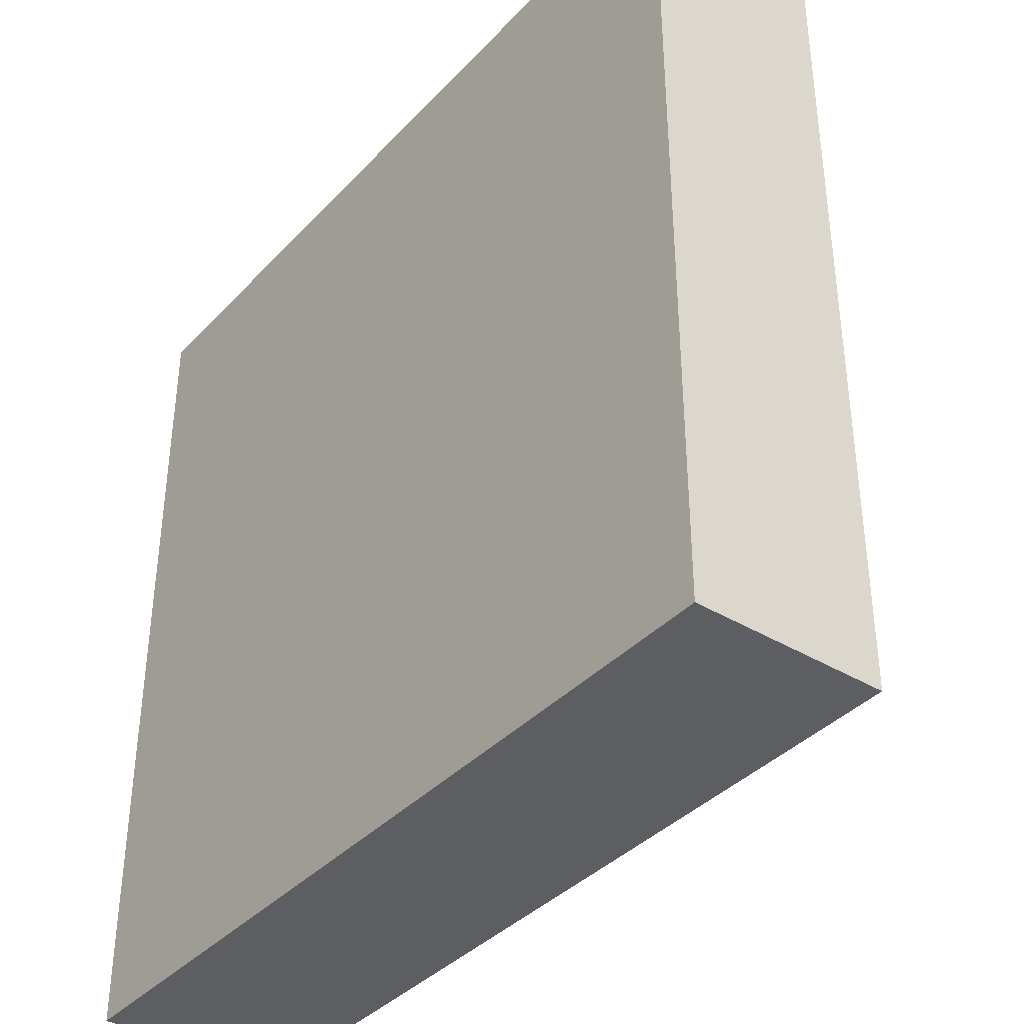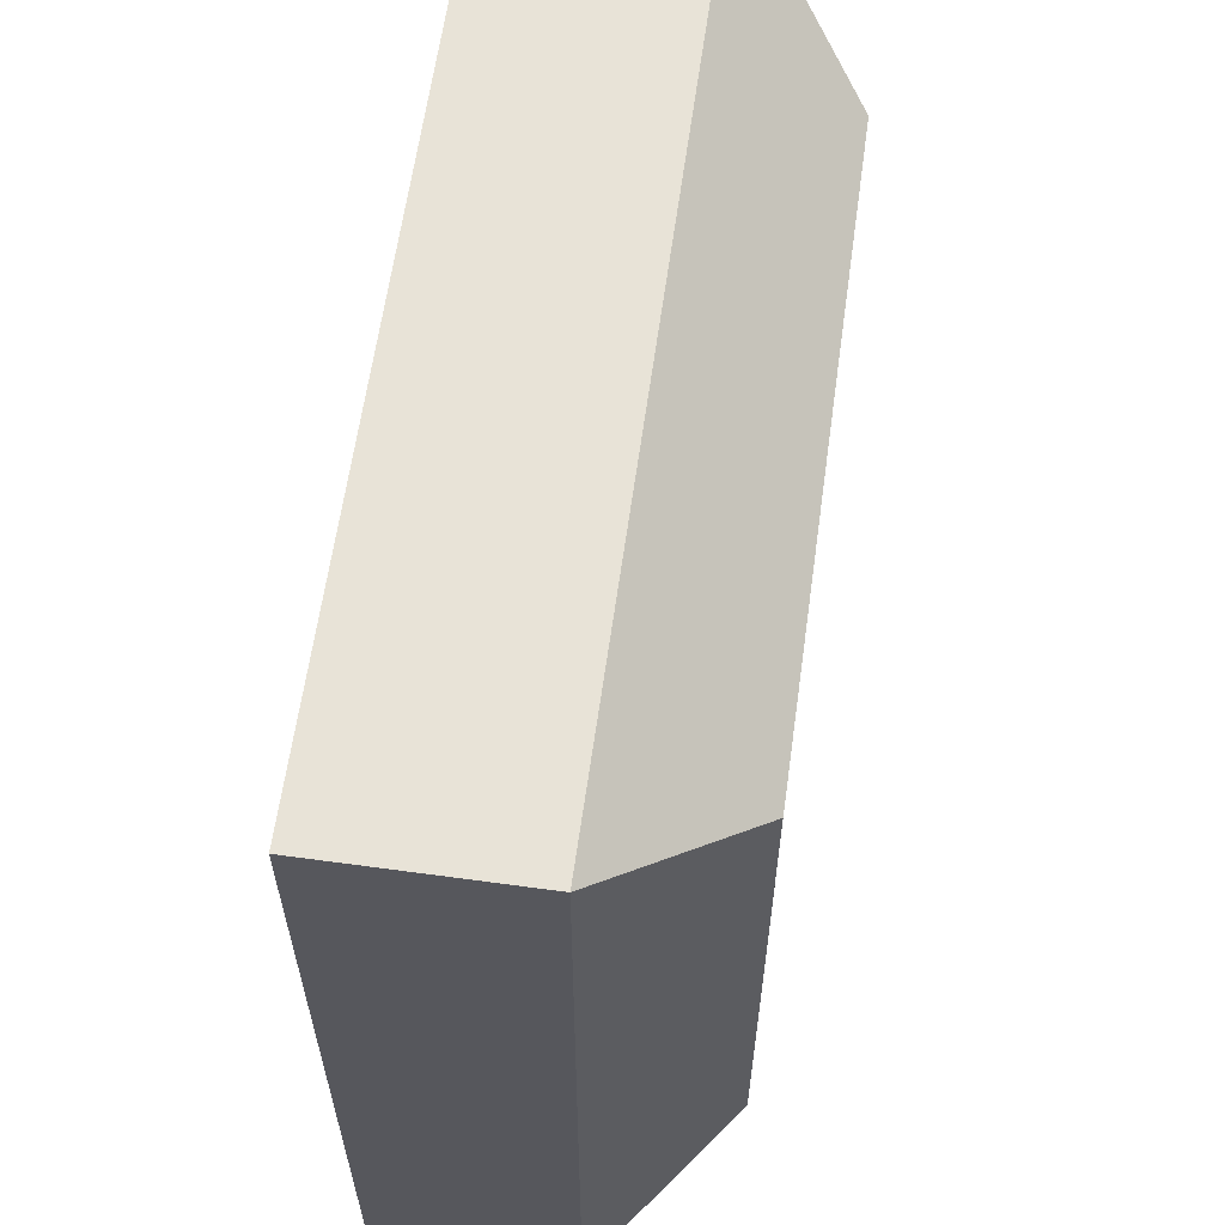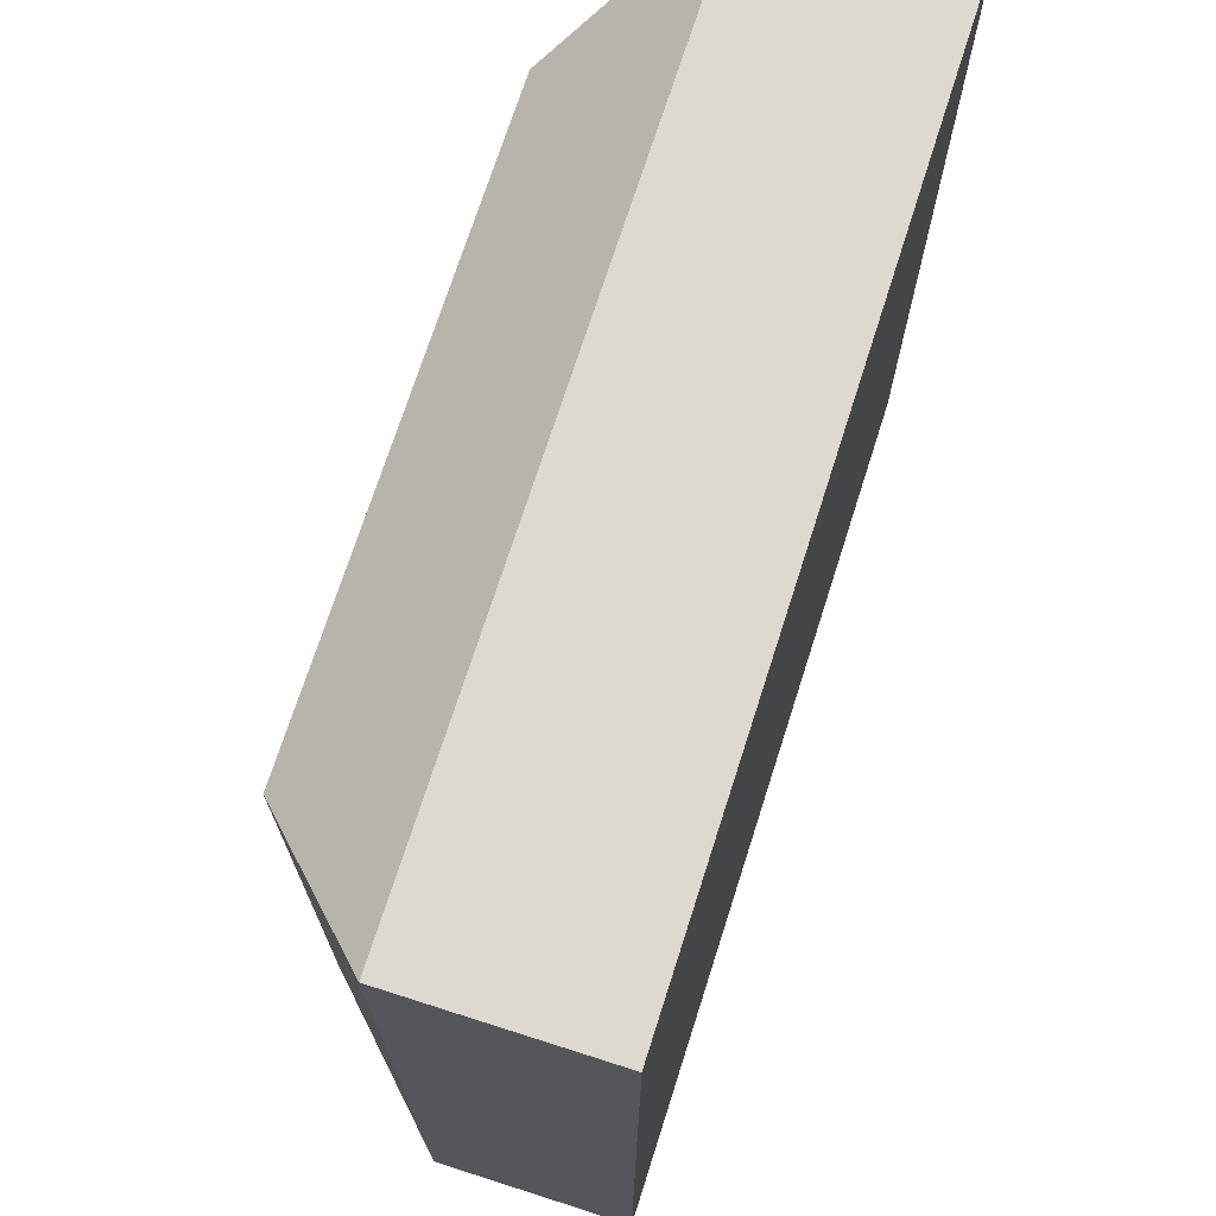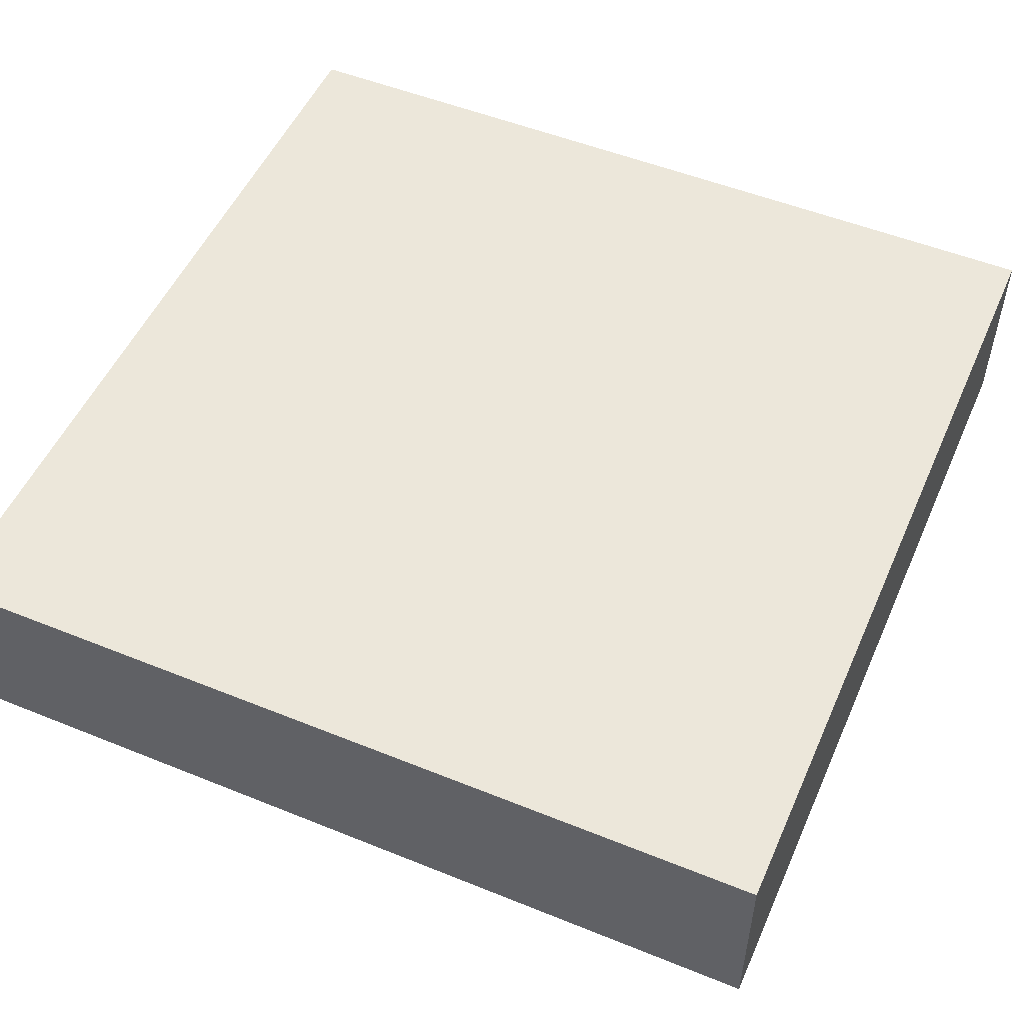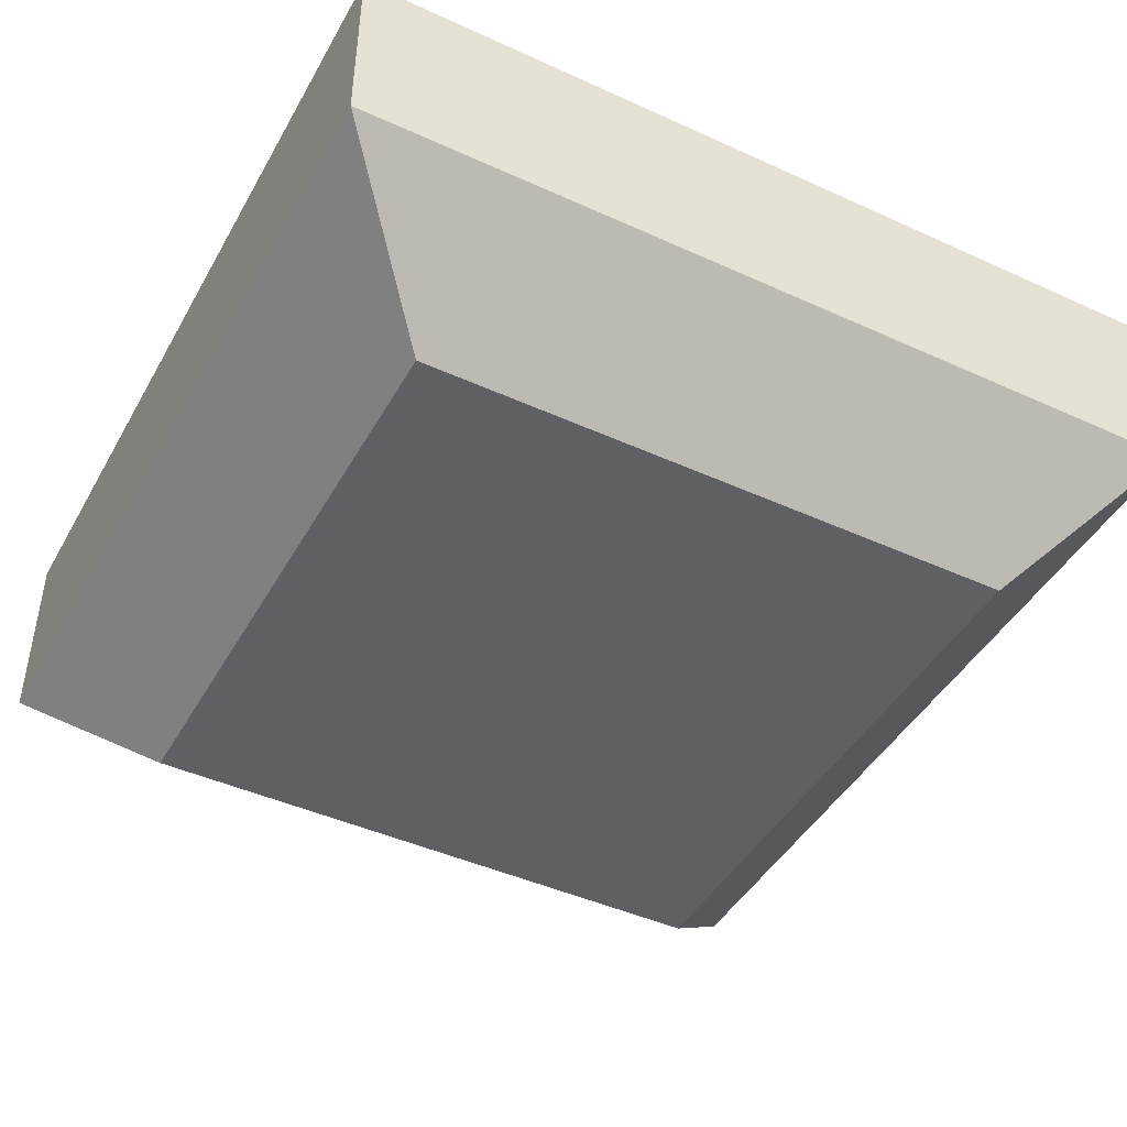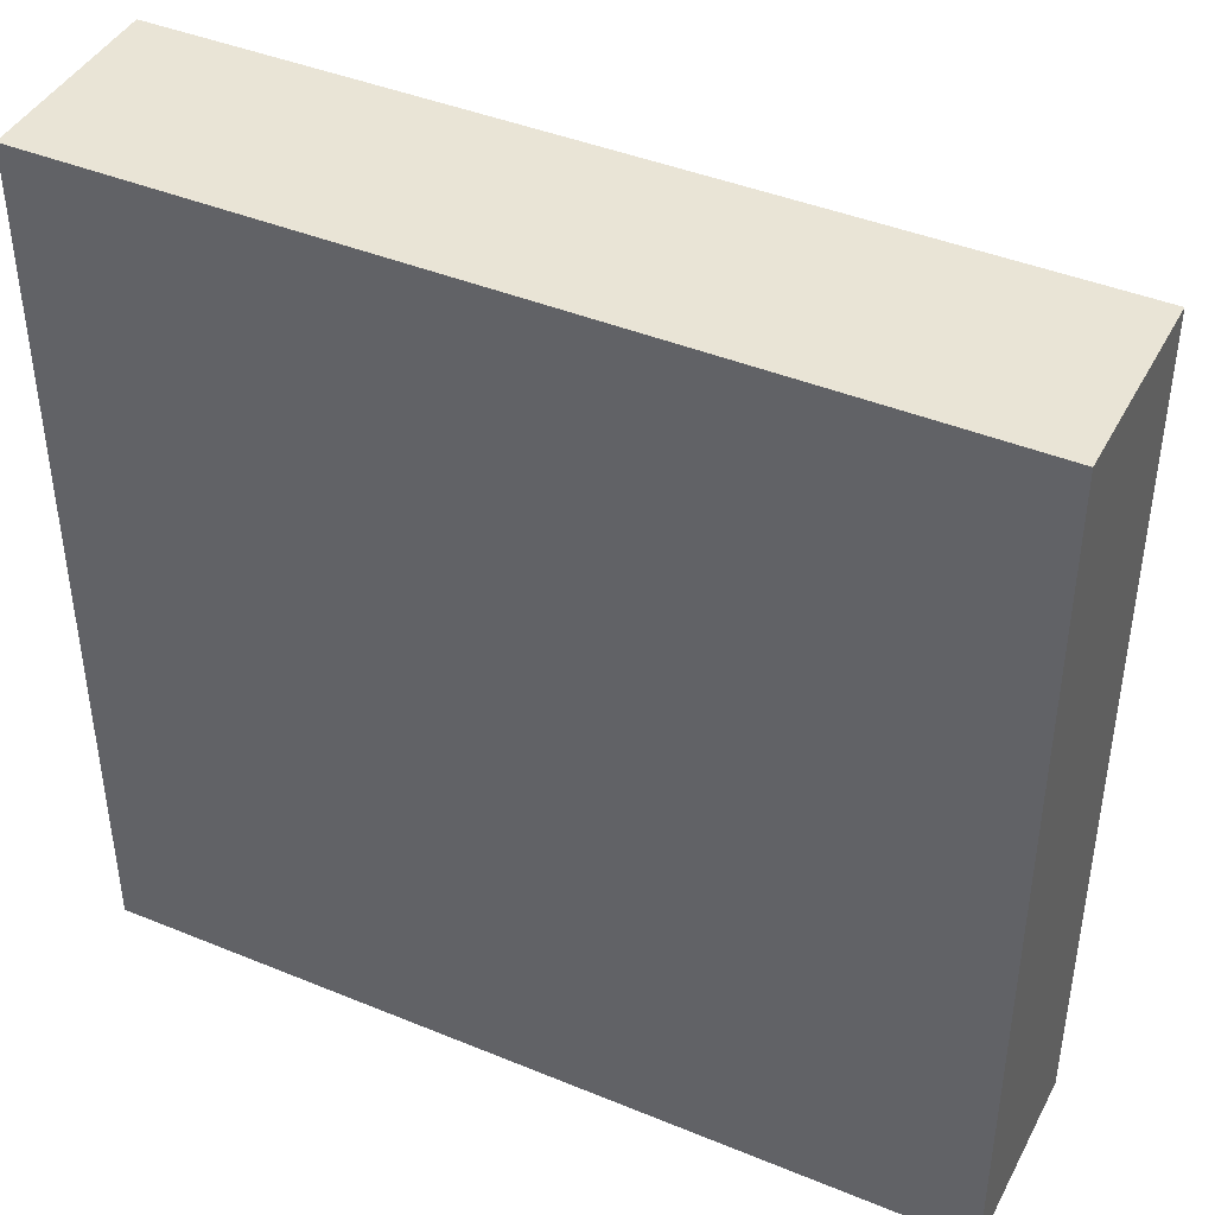
<metadata>
{"format":"obj","ext":"obj","renderer":"f3d","projection":"perspective","resolution":1024,"background":"white","views":[{"elev":-38.2,"azim":-127.6,"up":"+Z"},{"elev":61.8,"azim":-82.1,"up":"+Z"},{"elev":71.6,"azim":107.7,"up":"+Z"},{"elev":52.0,"azim":23.6,"up":"+Y"},{"elev":-44.6,"azim":-27.9,"up":"+Y"},{"elev":42.6,"azim":-153.9,"up":"+Z"}]}
</metadata>
<code>
o Vidus_02
v 0.384 0.2864 0.384
v 0.384 0.2864 -0.384
v -0.384 0.2864 0.384
v -0.384 0.2864 -0.384
v 0.2704 0.000546 0.2704
v 0.384 0.1142 0.384
v 0.2704 0.000546 -0.2704
v 0.384 0.1142 -0.384
v -0.2704 0.000546 0.2704
v -0.384 0.1142 0.384
v -0.2704 0.000546 -0.2704
v -0.384 0.1142 -0.384
f 2 4 3 1
f 5 7 8 6
f 7 11 12 8
f 11 9 10 12
f 9 5 6 10
f 3 10 6 1
f 1 6 8 2
f 11 7 5 9
f 2 8 12 4
f 4 12 10 3

</code>
